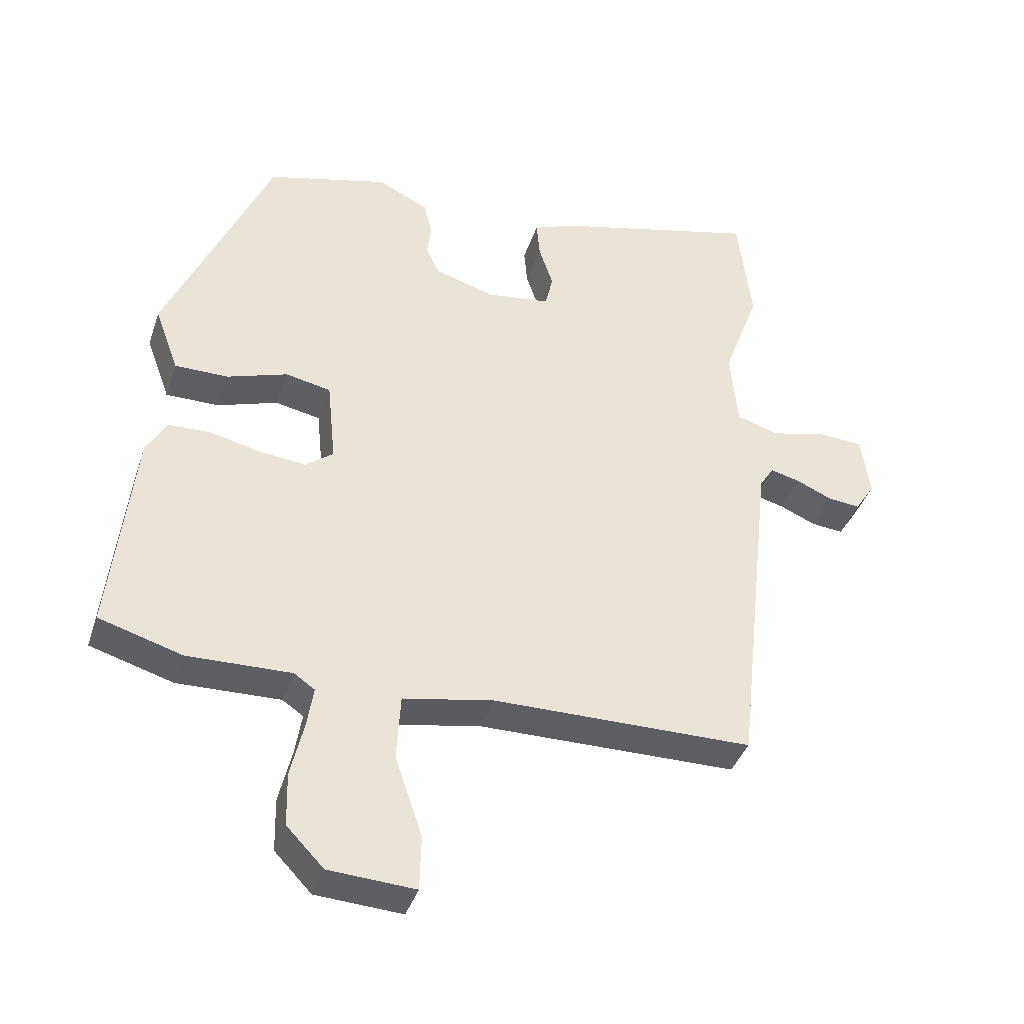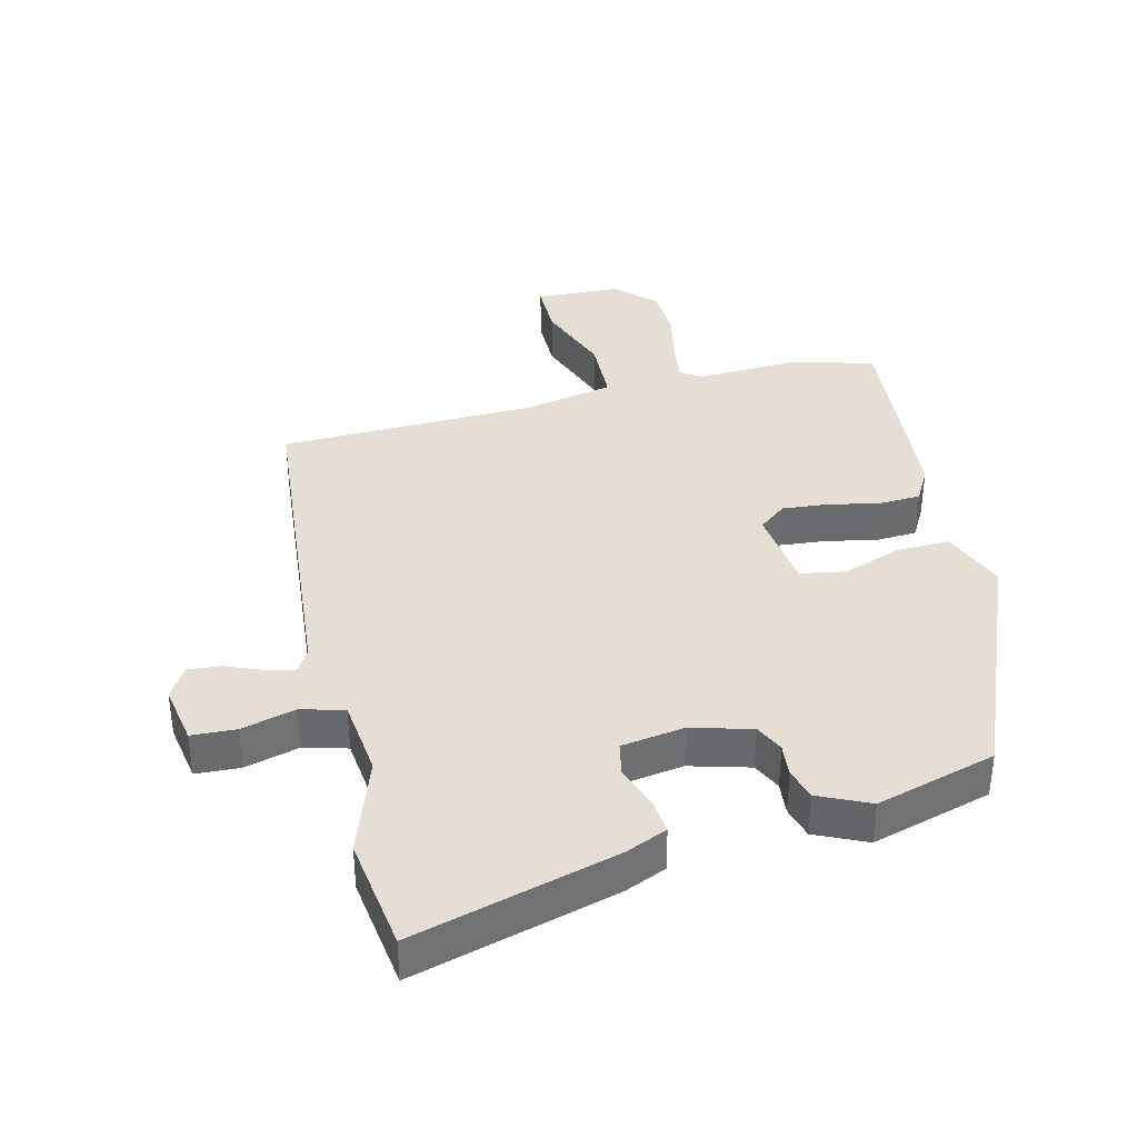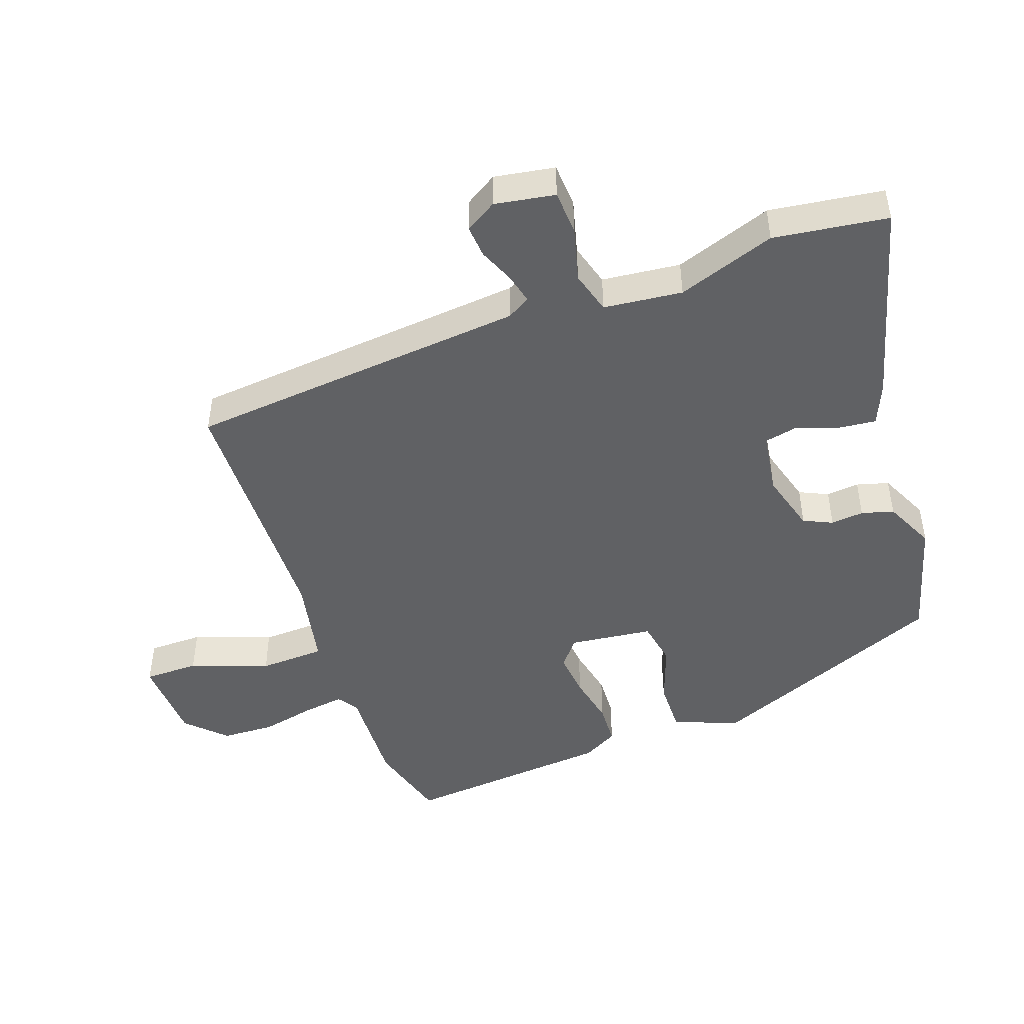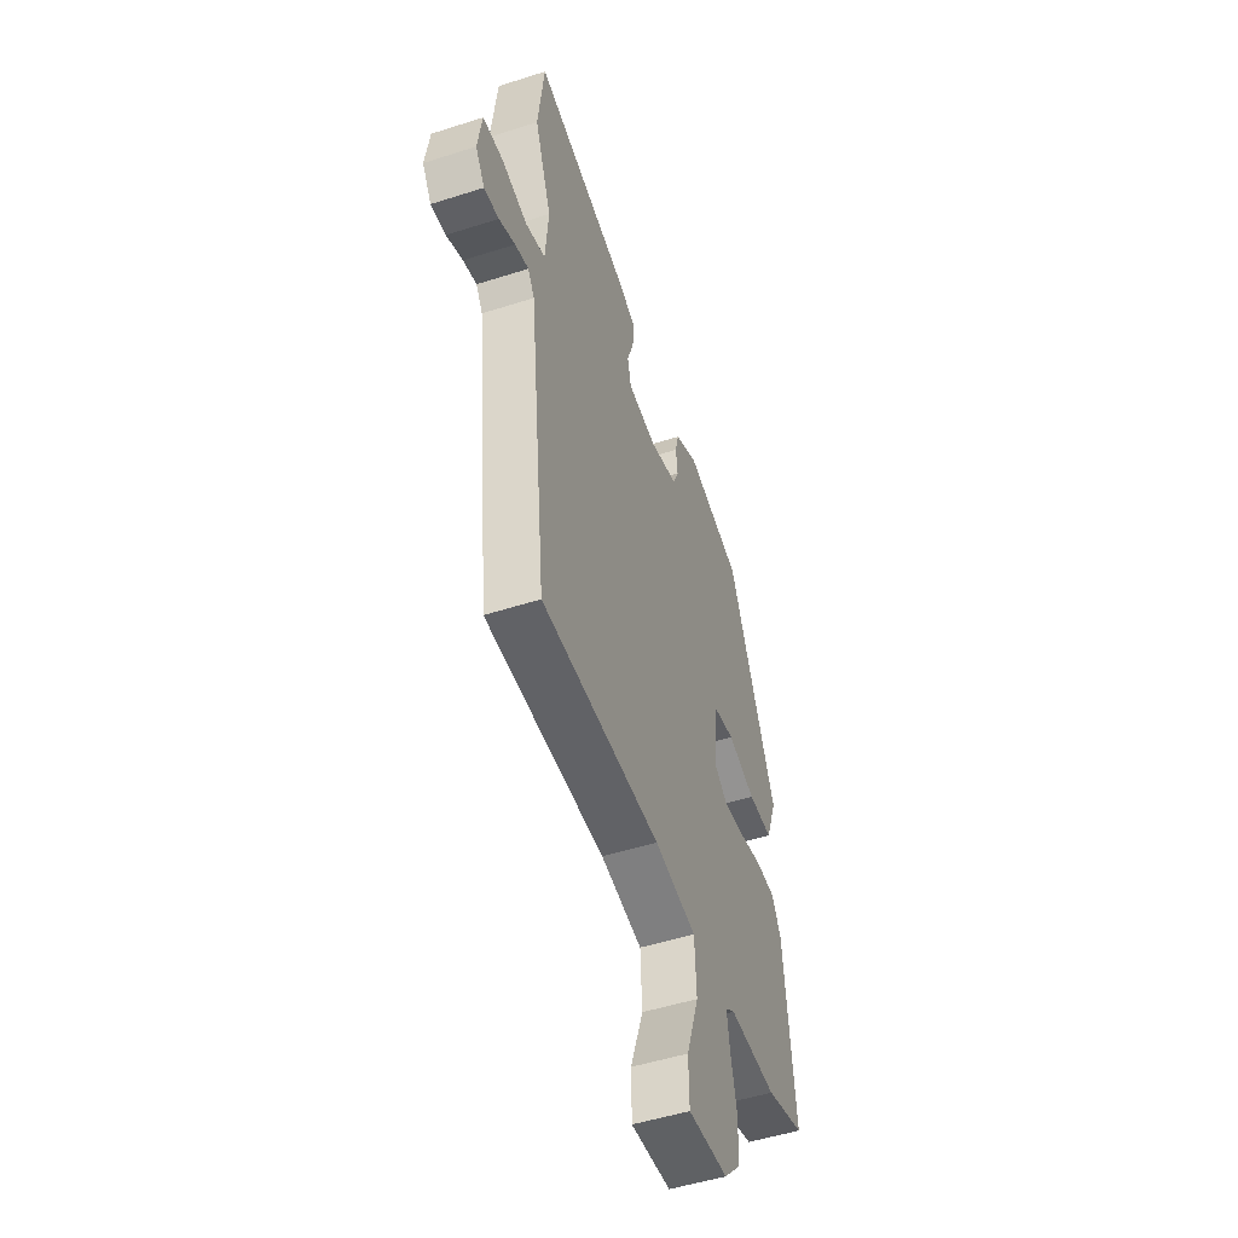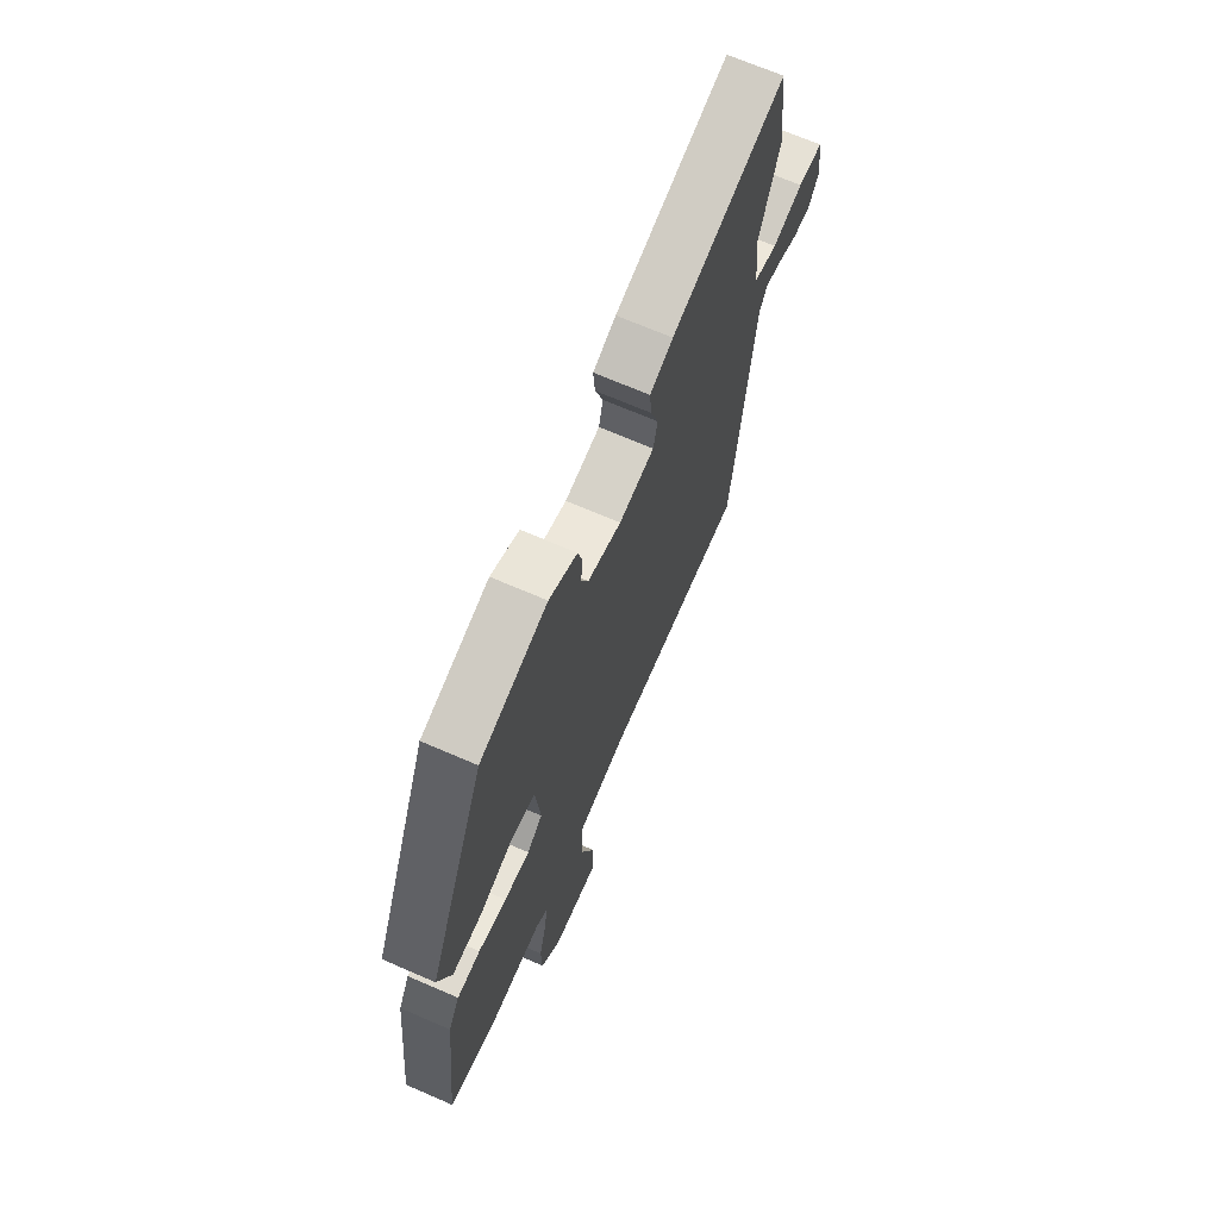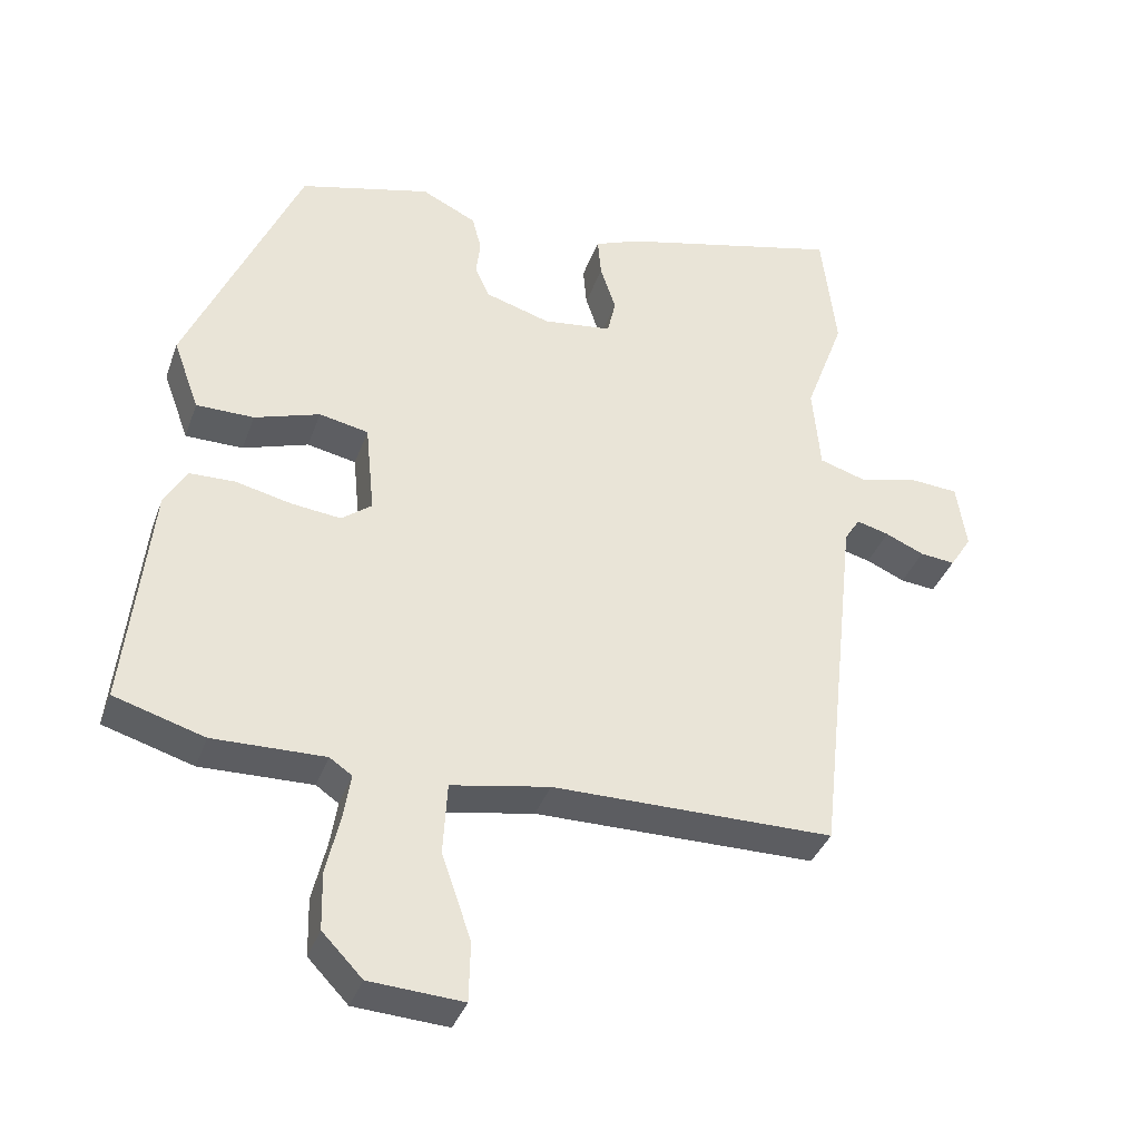
<metadata>
{"format":"obj","ext":"obj","renderer":"f3d","projection":"perspective","resolution":1024,"background":"white","views":[{"elev":-39.4,"azim":162.3,"up":"+Z"},{"elev":37.0,"azim":-15.0,"up":"+Y"},{"elev":-46.9,"azim":-71.4,"up":"+Y"},{"elev":-50.3,"azim":-70.6,"up":"+Z"},{"elev":68.8,"azim":113.5,"up":"+Z"},{"elev":-37.3,"azim":161.4,"up":"+Z"}]}
</metadata>
<code>
v -0.507 0.07 0.443
v -0.486 0.07 0.62
v -0.169 0.07 0.54
v -0.105 0.07 0.514
v -0.11 0.07 0.457
v -0.132 0.07 0.391
v -0.12 0.07 0.339
v -0.022 0.07 0.326
v 0.071 0.07 0.354
v 0.091 0.07 0.399
v 0.085 0.07 0.45
v 0.098 0.07 0.5
v 0.176 0.07 0.538
v 0.363 0.07 0.489
v 0.525 0.07 0.119
v 0.488 0.07 0.018
v 0.406 0.07 0.018
v 0.313 0.07 0.049
v 0.243 0.07 0.035
v 0.23 0.07 -0.095
v 0.273 0.07 -0.128
v 0.344 0.07 -0.12
v 0.423 0.07 -0.102
v 0.488 0.07 -0.104
v 0.519 0.07 -0.158
v 0.554 0.07 -0.484
v 0.426 0.07 -0.522
v 0.267 0.07 -0.518
v 0.235 0.07 -0.54
v 0.245 0.07 -0.603
v 0.265 0.07 -0.688
v 0.263 0.07 -0.77
v 0.206 0.07 -0.829
v 0.073 0.07 -0.837
v 0.071 0.07 -0.752
v 0.113 0.07 -0.63
v 0.107 0.07 -0.528
v -0.033 0.07 -0.502
v -0.433 0.07 -0.499
v -0.492 0.07 0.03
v -0.514 0.07 0.065
v -0.56 0.07 0.053
v -0.615 0.07 0.029
v -0.665 0.07 0.024
v -0.696 0.07 0.072
v -0.682 0.07 0.166
v -0.613 0.07 0.171
v -0.528 0.07 0.15
v -0.462 0.07 0.17
v -0.451 0.07 0.292
v -0.507 0 0.443
v -0.486 0 0.62
v -0.169 0 0.54
v -0.105 0 0.514
v -0.11 0 0.457
v -0.132 0 0.391
v -0.12 0 0.339
v -0.022 0 0.326
v 0.071 0 0.354
v 0.091 0 0.399
v 0.085 0 0.45
v 0.098 0 0.5
v 0.176 0 0.538
v 0.363 0 0.489
v 0.525 0 0.119
v 0.488 0 0.018
v 0.406 0 0.018
v 0.313 0 0.049
v 0.243 0 0.035
v 0.23 0 -0.095
v 0.273 0 -0.128
v 0.344 0 -0.12
v 0.423 0 -0.102
v 0.488 0 -0.104
v 0.519 0 -0.158
v 0.554 0 -0.484
v 0.426 0 -0.522
v 0.267 0 -0.518
v 0.235 0 -0.54
v 0.245 0 -0.603
v 0.265 0 -0.688
v 0.263 0 -0.77
v 0.206 0 -0.829
v 0.073 0 -0.837
v 0.071 0 -0.752
v 0.113 0 -0.63
v 0.107 0 -0.528
v -0.033 0 -0.502
v -0.433 0 -0.499
v -0.492 0 0.03
v -0.514 0 0.065
v -0.56 0 0.053
v -0.615 0 0.029
v -0.665 0 0.024
v -0.696 0 0.072
v -0.682 0 0.166
v -0.613 0 0.171
v -0.528 0 0.15
v -0.462 0 0.17
v -0.451 0 0.292
f 46 47 48
f 45 46 48
f 44 45 48
f 43 44 48
f 42 43 48
f 41 42 48 49
f 40 41 49
f 38 39 40 49
f 37 38 49 50
f 34 35 36
f 33 34 36
f 32 33 36
f 31 32 36
f 30 31 36
f 29 30 36 37
f 50 1 2
f 37 50 2
f 29 37 2
f 28 29 2
f 26 27 28
f 25 26 28
f 24 25 28
f 23 24 28
f 22 23 28
f 16 17 18
f 15 16 18
f 14 15 18
f 13 14 18
f 12 13 18
f 11 12 18
f 10 11 18
f 9 10 18 19
f 8 9 19 20
f 4 5 6
f 3 4 6
f 2 3 6
f 2 6 7
f 28 2 7
f 21 22 28
f 20 21 28
f 7 8 20 28
f 98 97 96
f 98 96 95
f 98 95 94
f 98 94 93
f 98 93 92
f 99 98 92 91
f 99 91 90
f 99 90 89 88
f 100 99 88 87
f 86 85 84
f 86 84 83
f 86 83 82
f 86 82 81
f 86 81 80
f 87 86 80 79
f 52 51 100
f 52 100 87
f 52 87 79
f 52 79 78
f 78 77 76
f 78 76 75
f 78 75 74
f 78 74 73
f 78 73 72
f 68 67 66
f 68 66 65
f 68 65 64
f 68 64 63
f 68 63 62
f 68 62 61
f 68 61 60
f 69 68 60 59
f 70 69 59 58
f 56 55 54
f 56 54 53
f 56 53 52
f 57 56 52
f 57 52 78
f 78 72 71
f 78 71 70
f 78 70 58 57
f 1 51 52 2
f 2 52 53 3
f 3 53 54 4
f 4 54 55 5
f 5 55 56 6
f 6 56 57 7
f 7 57 58 8
f 8 58 59 9
f 9 59 60 10
f 10 60 61 11
f 11 61 62 12
f 12 62 63 13
f 13 63 64 14
f 14 64 65 15
f 15 65 66 16
f 16 66 67 17
f 17 67 68 18
f 18 68 69 19
f 19 69 70 20
f 20 70 71 21
f 21 71 72 22
f 22 72 73 23
f 23 73 74 24
f 24 74 75 25
f 25 75 76 26
f 26 76 77 27
f 27 77 78 28
f 28 78 79 29
f 29 79 80 30
f 30 80 81 31
f 31 81 82 32
f 32 82 83 33
f 33 83 84 34
f 34 84 85 35
f 35 85 86 36
f 36 86 87 37
f 37 87 88 38
f 38 88 89 39
f 39 89 90 40
f 40 90 91 41
f 41 91 92 42
f 42 92 93 43
f 43 93 94 44
f 44 94 95 45
f 45 95 96 46
f 46 96 97 47
f 47 97 98 48
f 48 98 99 49
f 49 99 100 50
f 50 100 51 1

</code>
